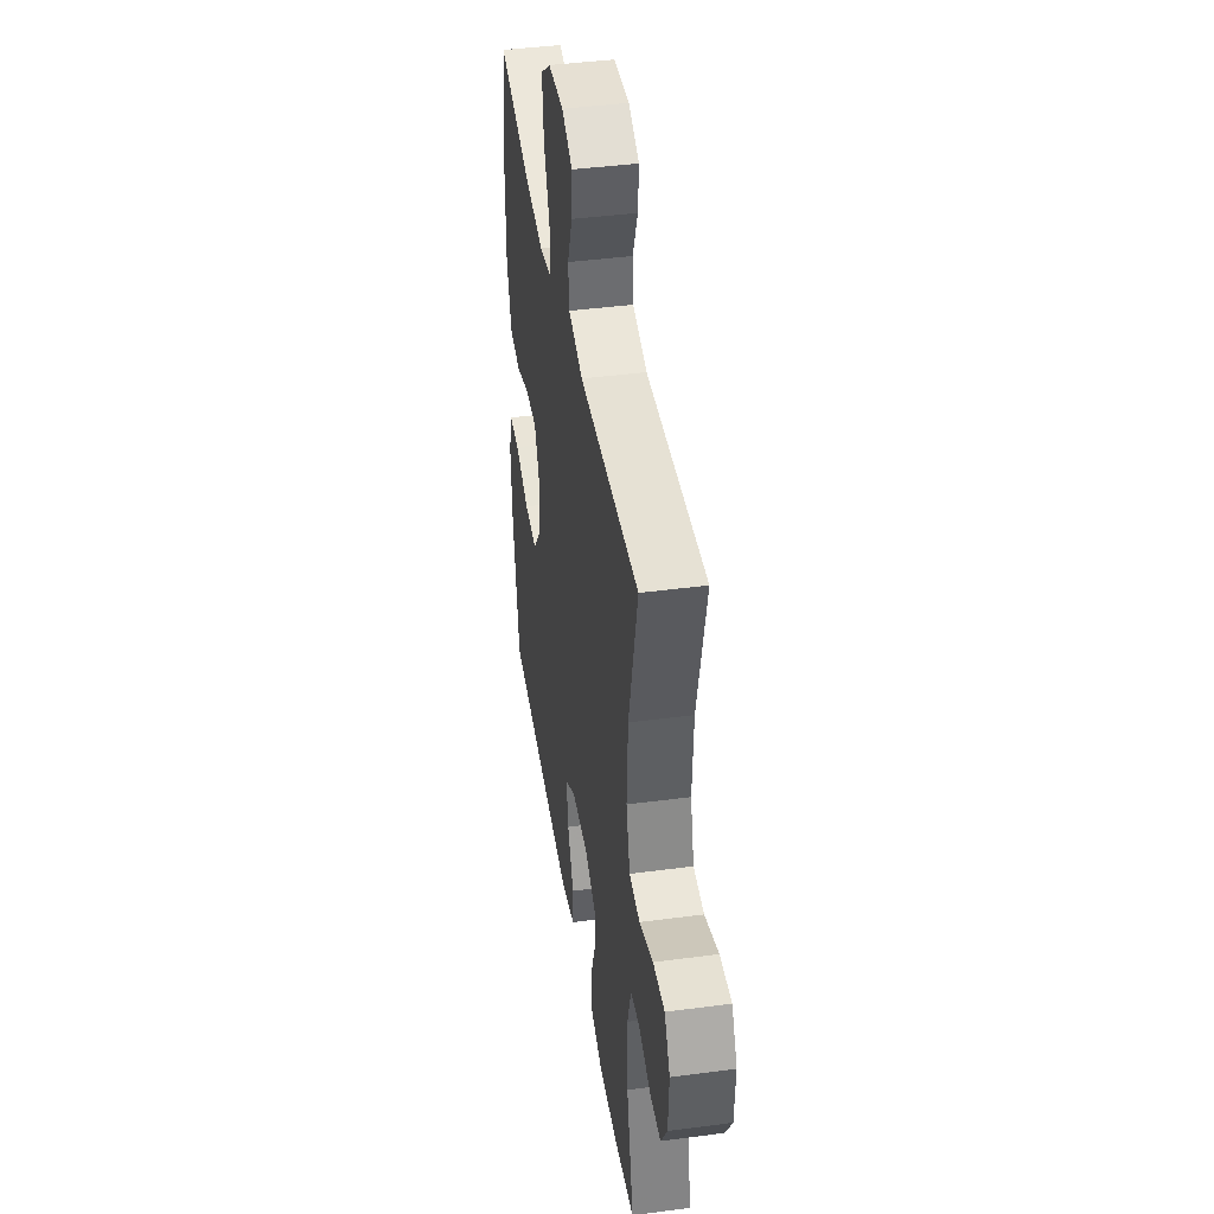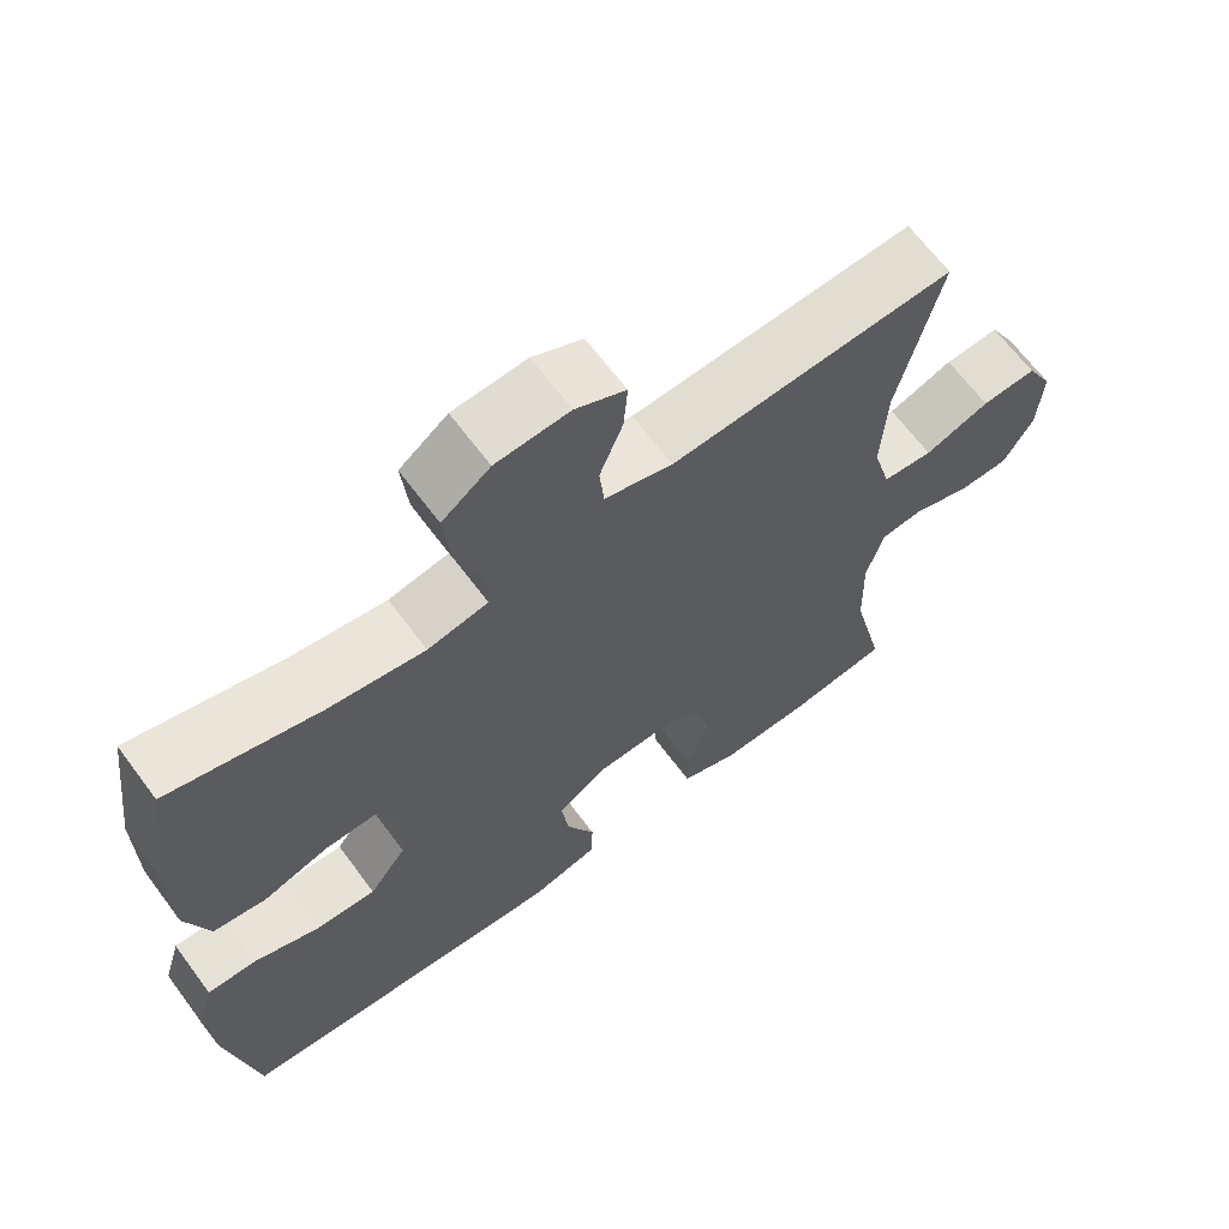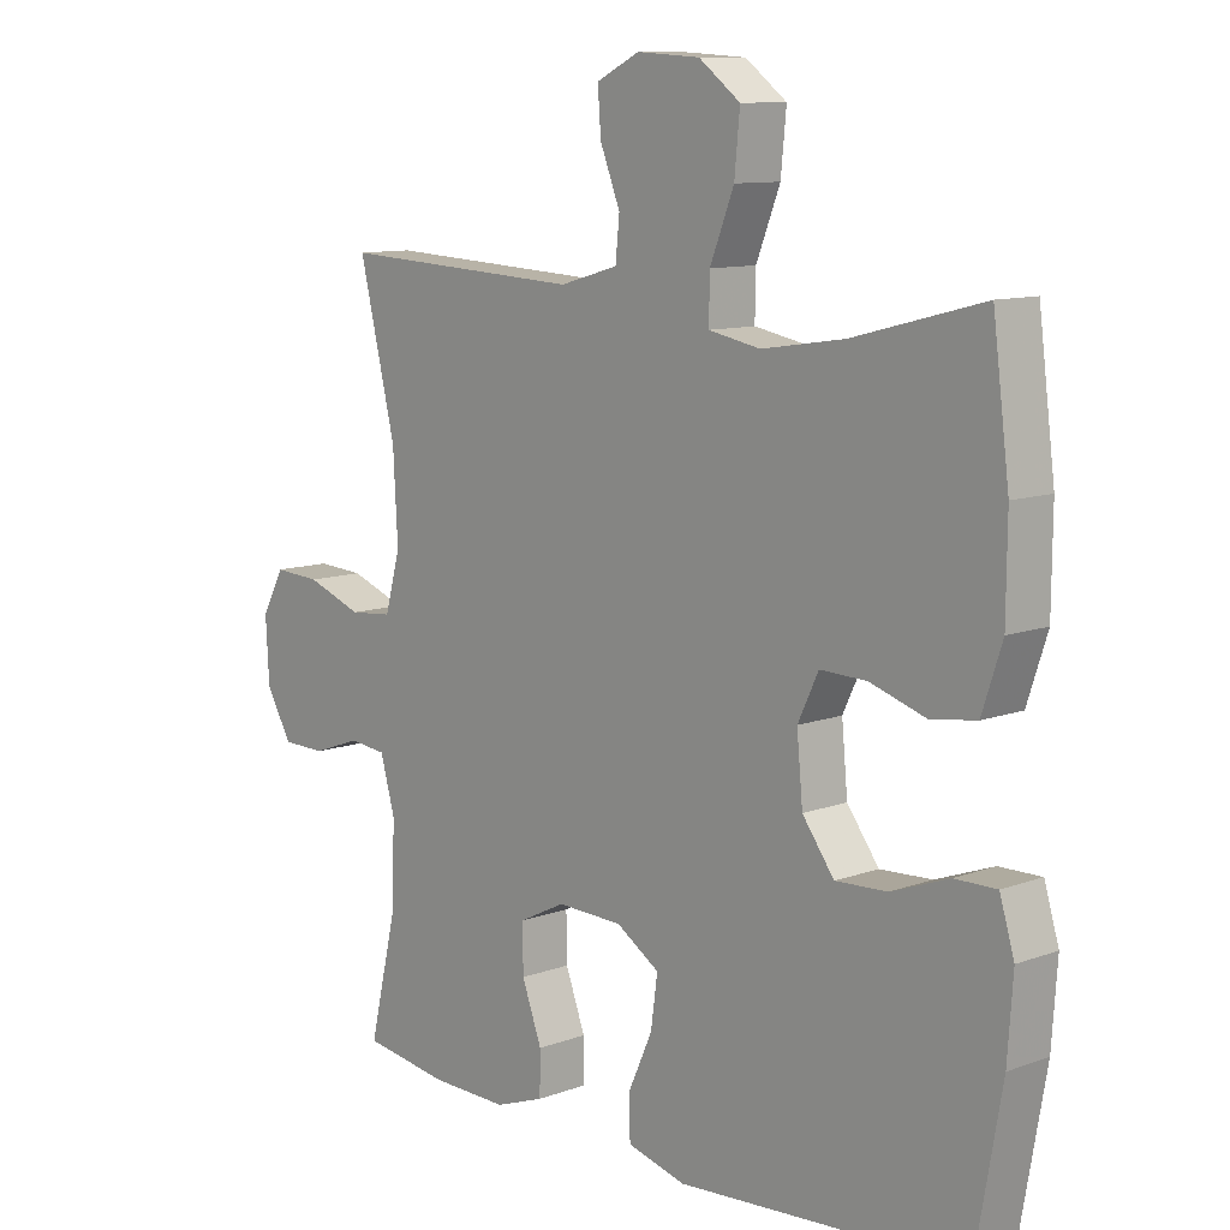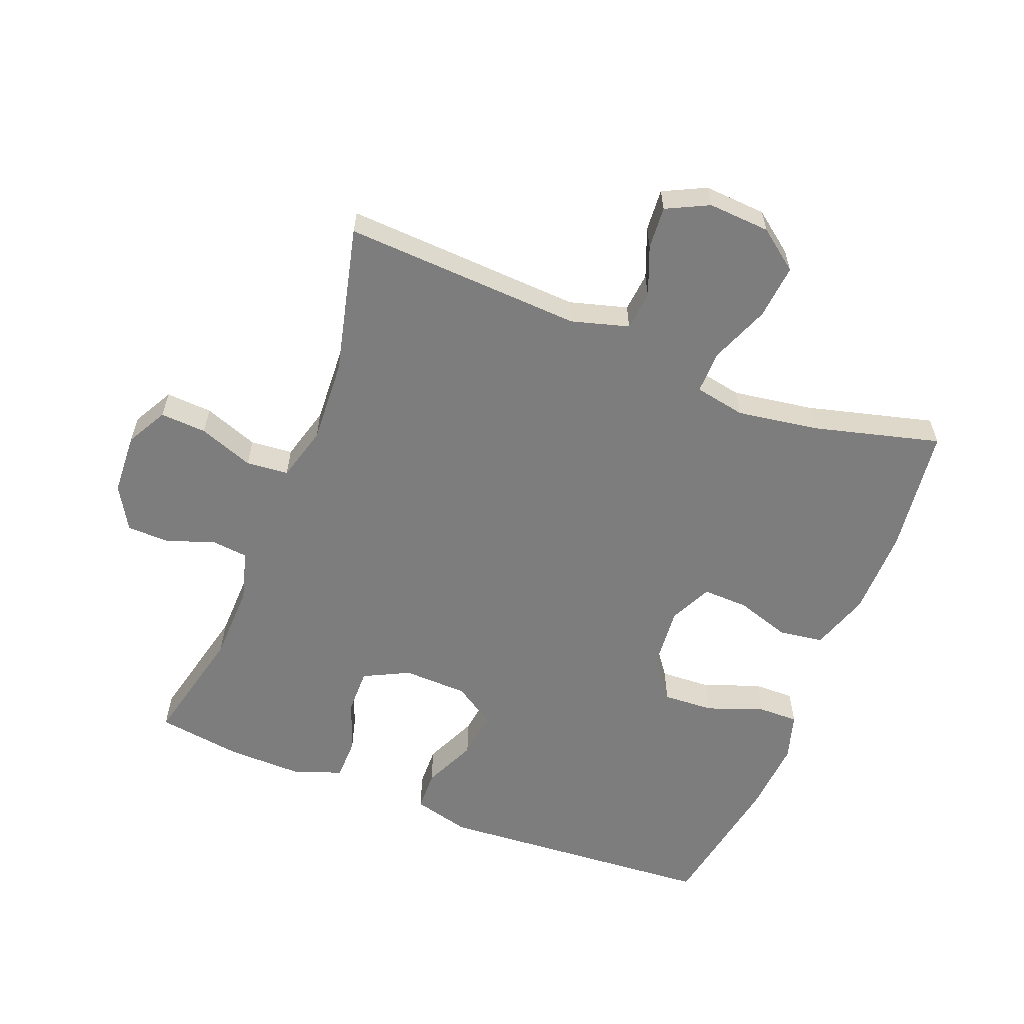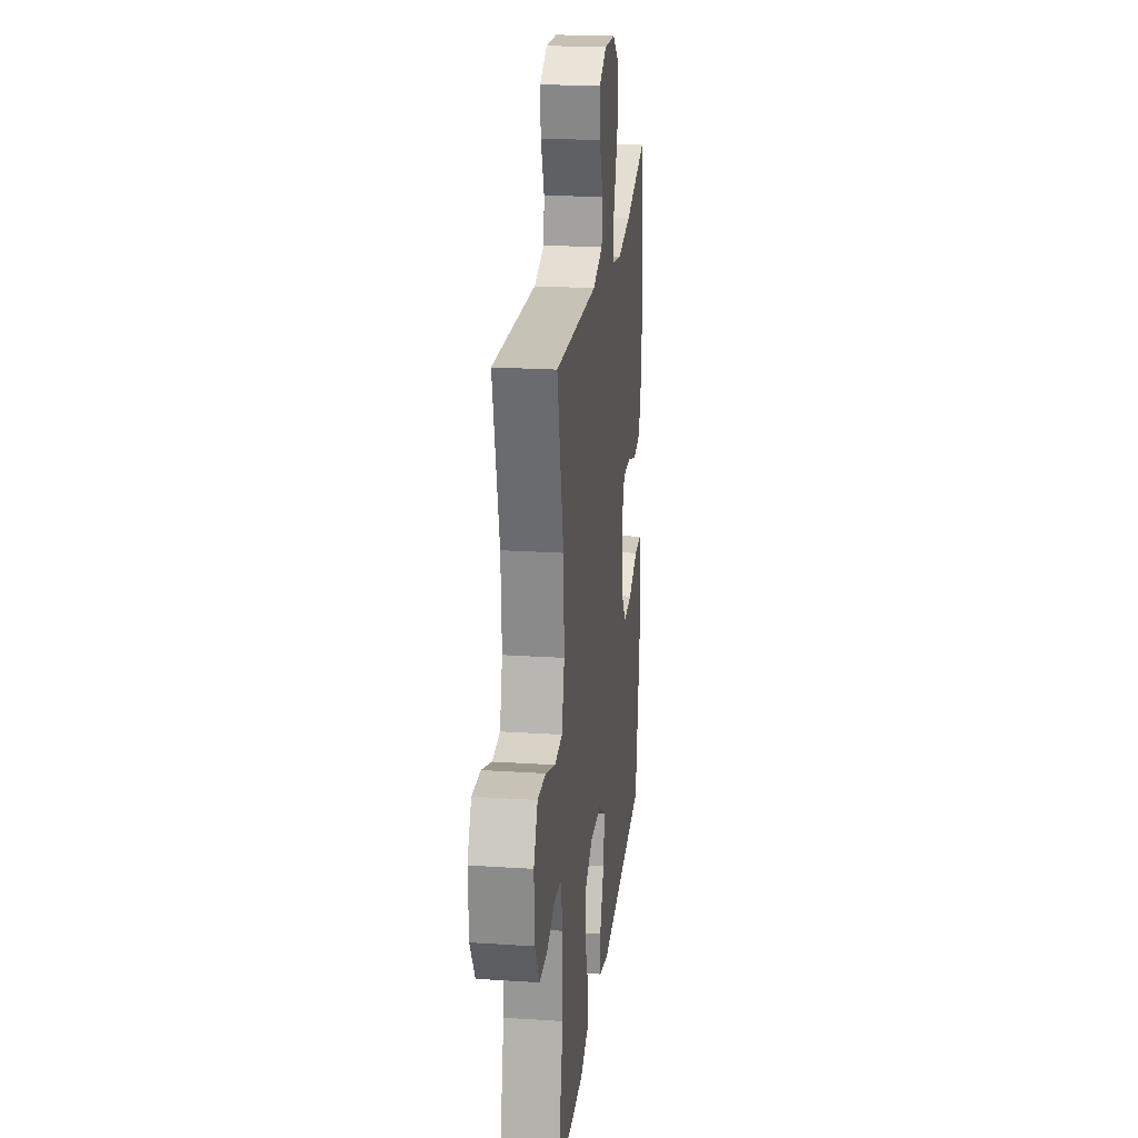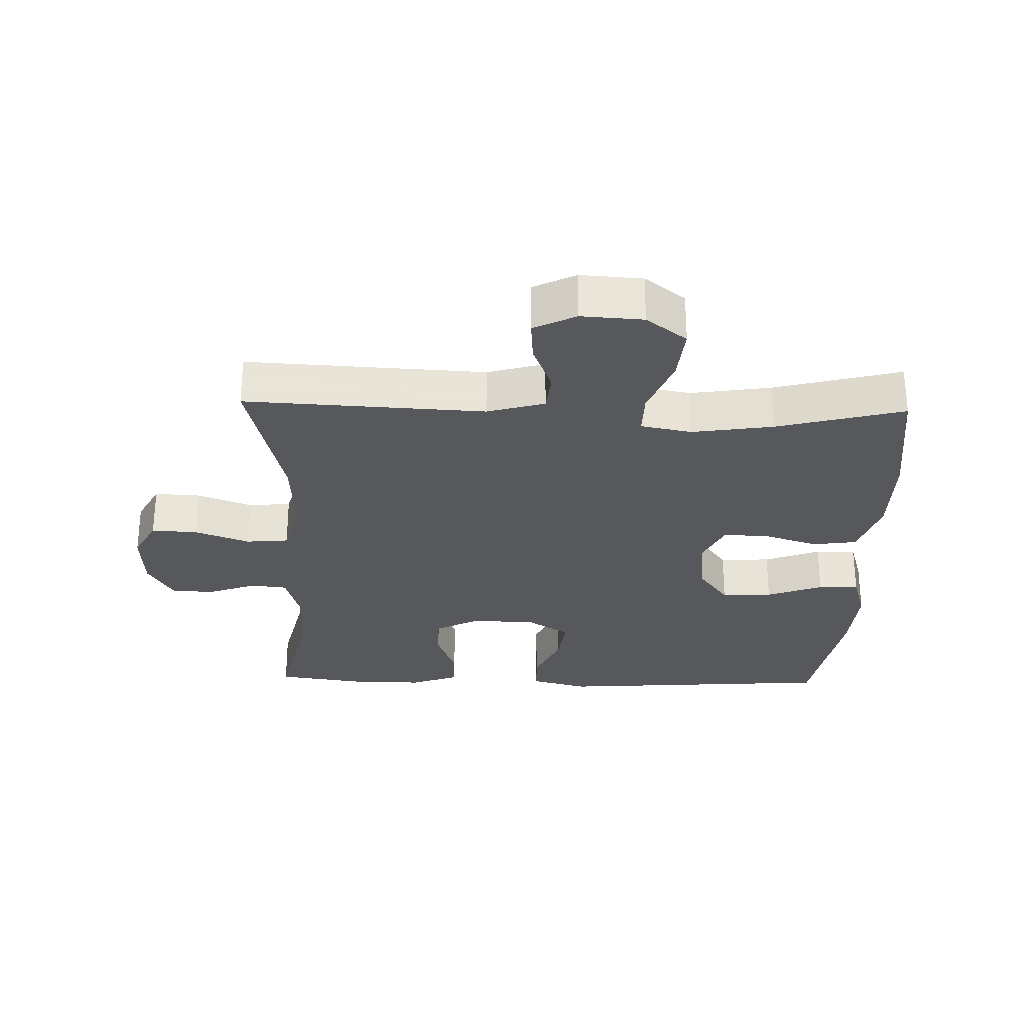
<metadata>
{"format":"obj","ext":"obj","renderer":"f3d","projection":"perspective","resolution":1024,"background":"white","views":[{"elev":42.2,"azim":-99.0,"up":"+Z"},{"elev":65.8,"azim":143.4,"up":"+Z"},{"elev":10.4,"azim":47.4,"up":"+Z"},{"elev":-59.1,"azim":-21.5,"up":"+Y"},{"elev":22.2,"azim":-83.5,"up":"+Z"},{"elev":-28.7,"azim":-1.6,"up":"+Y"}]}
</metadata>
<code>
v 0.5 0.07 -0.5
v 0.068 0.07 -0.531
v -0.02 0.07 -0.508
v -0.022 0.07 -0.445
v 0.015 0.07 -0.363
v 0.025 0.07 -0.289
v -0.04 0.07 -0.247
v -0.139 0.07 -0.244
v -0.209 0.07 -0.279
v -0.208 0.07 -0.349
v -0.178 0.07 -0.43
v -0.179 0.07 -0.494
v -0.253 0.07 -0.521
v -0.369 0.07 -0.519
v -0.5 0.07 -0.5
v -0.457 0.07 -0.316
v -0.454 0.07 -0.197
v -0.476 0.07 -0.119
v -0.532 0.07 -0.113
v -0.605 0.07 -0.139
v -0.671 0.07 -0.138
v -0.71 0.07 -0.071
v -0.715 0.07 0.024
v -0.681 0.07 0.087
v -0.61 0.07 0.083
v -0.526 0.07 0.052
v -0.461 0.07 0.058
v -0.438 0.07 0.142
v -0.445 0.07 0.271
v -0.5 0.07 0.5
v -0.133 0.07 0.481
v -0.045 0.07 0.506
v -0.039 0.07 0.566
v -0.069 0.07 0.642
v -0.074 0.07 0.707
v -0.009 0.07 0.739
v 0.086 0.07 0.733
v 0.148 0.07 0.686
v 0.14 0.07 0.602
v 0.104 0.07 0.511
v 0.103 0.07 0.445
v 0.181 0.07 0.43
v 0.305 0.07 0.449
v 0.5 0.07 0.5
v 0.525 0.07 0.305
v 0.524 0.07 0.17
v 0.494 0.07 0.079
v 0.426 0.07 0.069
v 0.342 0.07 0.096
v 0.272 0.07 0.098
v 0.241 0.07 0.033
v 0.25 0.07 -0.062
v 0.298 0.07 -0.127
v 0.376 0.07 -0.123
v 0.462 0.07 -0.091
v 0.525 0.07 -0.09
v 0.547 0.07 -0.163
v 0.539 0.07 -0.278
v 0.5 0 -0.5
v 0.068 0 -0.531
v -0.02 0 -0.508
v -0.022 0 -0.445
v 0.015 0 -0.363
v 0.025 0 -0.289
v -0.04 0 -0.247
v -0.139 0 -0.244
v -0.209 0 -0.279
v -0.208 0 -0.349
v -0.178 0 -0.43
v -0.179 0 -0.494
v -0.253 0 -0.521
v -0.369 0 -0.519
v -0.5 0 -0.5
v -0.457 0 -0.316
v -0.454 0 -0.197
v -0.476 0 -0.119
v -0.532 0 -0.113
v -0.605 0 -0.139
v -0.671 0 -0.138
v -0.71 0 -0.071
v -0.715 0 0.024
v -0.681 0 0.087
v -0.61 0 0.083
v -0.526 0 0.052
v -0.461 0 0.058
v -0.438 0 0.142
v -0.445 0 0.271
v -0.5 0 0.5
v -0.133 0 0.481
v -0.045 0 0.506
v -0.039 0 0.566
v -0.069 0 0.642
v -0.074 0 0.707
v -0.009 0 0.739
v 0.086 0 0.733
v 0.148 0 0.686
v 0.14 0 0.602
v 0.104 0 0.511
v 0.103 0 0.445
v 0.181 0 0.43
v 0.305 0 0.449
v 0.5 0 0.5
v 0.525 0 0.305
v 0.524 0 0.17
v 0.494 0 0.079
v 0.426 0 0.069
v 0.342 0 0.096
v 0.272 0 0.098
v 0.241 0 0.033
v 0.25 0 -0.062
v 0.298 0 -0.127
v 0.376 0 -0.123
v 0.462 0 -0.091
v 0.525 0 -0.09
v 0.547 0 -0.163
v 0.539 0 -0.278
f 3 4 5
f 2 3 5
f 1 2 5
f 58 1 5
f 57 58 5
f 56 57 5
f 55 56 5
f 54 55 5
f 53 54 5 6
f 52 53 6 7
f 51 52 7 8
f 50 51 8 9
f 47 48 49
f 46 47 49
f 45 46 49
f 44 45 49
f 43 44 49
f 42 43 49 50
f 41 42 50 9
f 38 39 40
f 37 38 40
f 36 37 40
f 35 36 40
f 34 35 40
f 33 34 40
f 32 33 40 41
f 31 32 41 9
f 29 30 31 9
f 24 25 26
f 23 24 26
f 22 23 26
f 21 22 26
f 20 21 26
f 19 20 26
f 18 19 26 27
f 17 18 27 28
f 14 15 16
f 13 14 16
f 12 13 16
f 11 12 16
f 10 11 16
f 10 16 17 28
f 9 10 28 29
f 63 62 61
f 63 61 60
f 63 60 59
f 63 59 116
f 63 116 115
f 63 115 114
f 63 114 113
f 63 113 112
f 64 63 112 111
f 65 64 111 110
f 66 65 110 109
f 67 66 109 108
f 107 106 105
f 107 105 104
f 107 104 103
f 107 103 102
f 107 102 101
f 108 107 101 100
f 67 108 100 99
f 98 97 96
f 98 96 95
f 98 95 94
f 98 94 93
f 98 93 92
f 98 92 91
f 99 98 91 90
f 67 99 90 89
f 67 89 88 87
f 84 83 82
f 84 82 81
f 84 81 80
f 84 80 79
f 84 79 78
f 84 78 77
f 85 84 77 76
f 86 85 76 75
f 74 73 72
f 74 72 71
f 74 71 70
f 74 70 69
f 74 69 68
f 86 75 74 68
f 87 86 68 67
f 1 59 60 2
f 2 60 61 3
f 3 61 62 4
f 4 62 63 5
f 5 63 64 6
f 6 64 65 7
f 7 65 66 8
f 8 66 67 9
f 9 67 68 10
f 10 68 69 11
f 11 69 70 12
f 12 70 71 13
f 13 71 72 14
f 14 72 73 15
f 15 73 74 16
f 16 74 75 17
f 17 75 76 18
f 18 76 77 19
f 19 77 78 20
f 20 78 79 21
f 21 79 80 22
f 22 80 81 23
f 23 81 82 24
f 24 82 83 25
f 25 83 84 26
f 26 84 85 27
f 27 85 86 28
f 28 86 87 29
f 29 87 88 30
f 30 88 89 31
f 31 89 90 32
f 32 90 91 33
f 33 91 92 34
f 34 92 93 35
f 35 93 94 36
f 36 94 95 37
f 37 95 96 38
f 38 96 97 39
f 39 97 98 40
f 40 98 99 41
f 41 99 100 42
f 42 100 101 43
f 43 101 102 44
f 44 102 103 45
f 45 103 104 46
f 46 104 105 47
f 47 105 106 48
f 48 106 107 49
f 49 107 108 50
f 50 108 109 51
f 51 109 110 52
f 52 110 111 53
f 53 111 112 54
f 54 112 113 55
f 55 113 114 56
f 56 114 115 57
f 57 115 116 58
f 58 116 59 1

</code>
